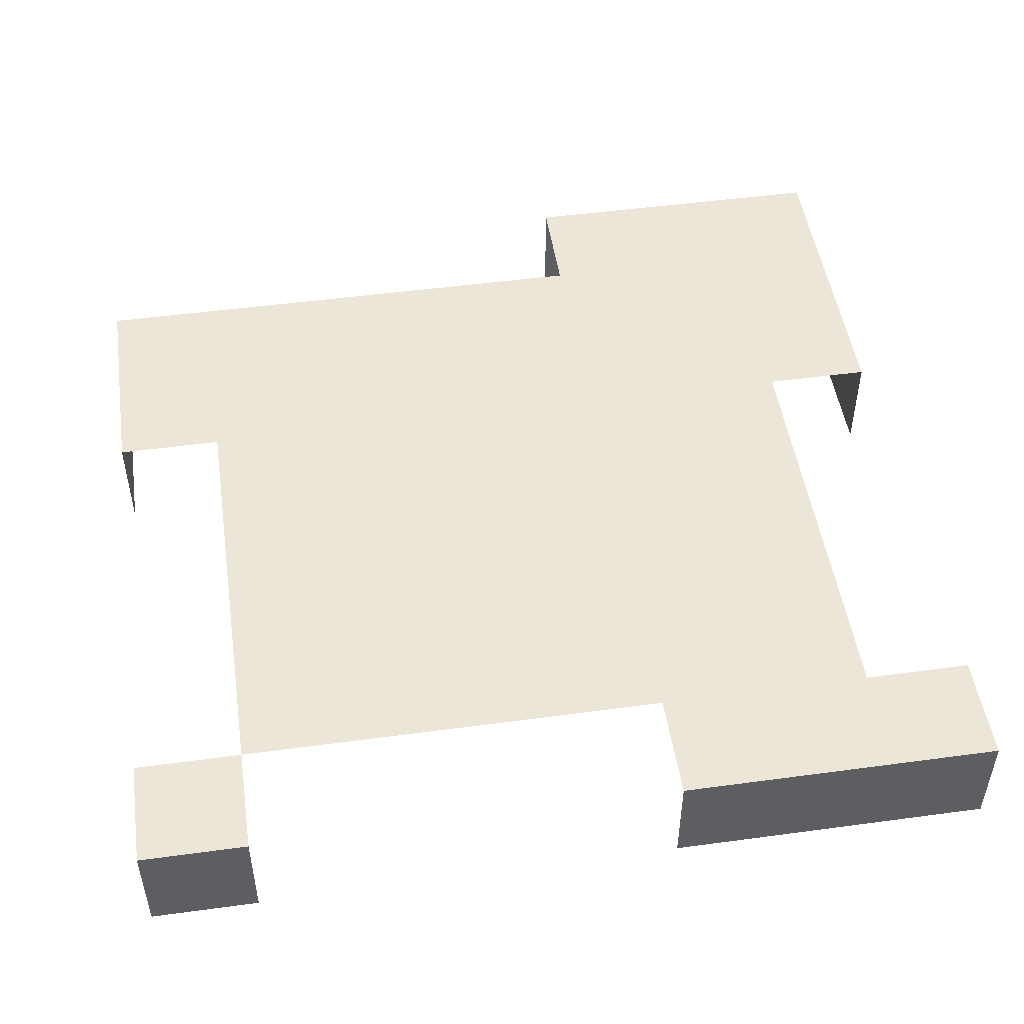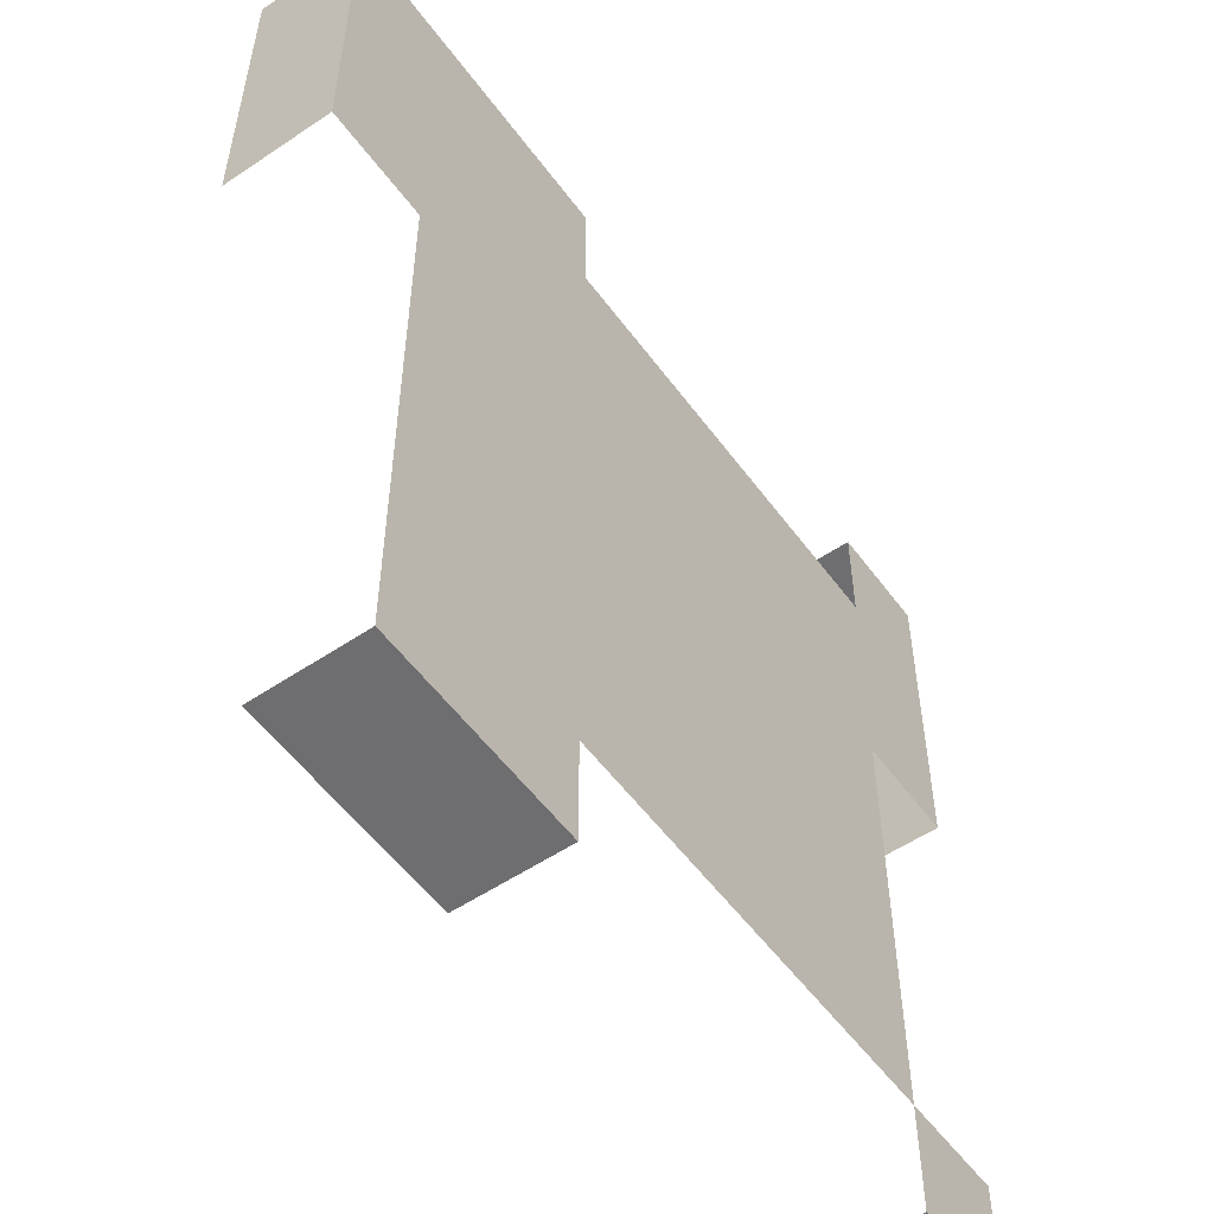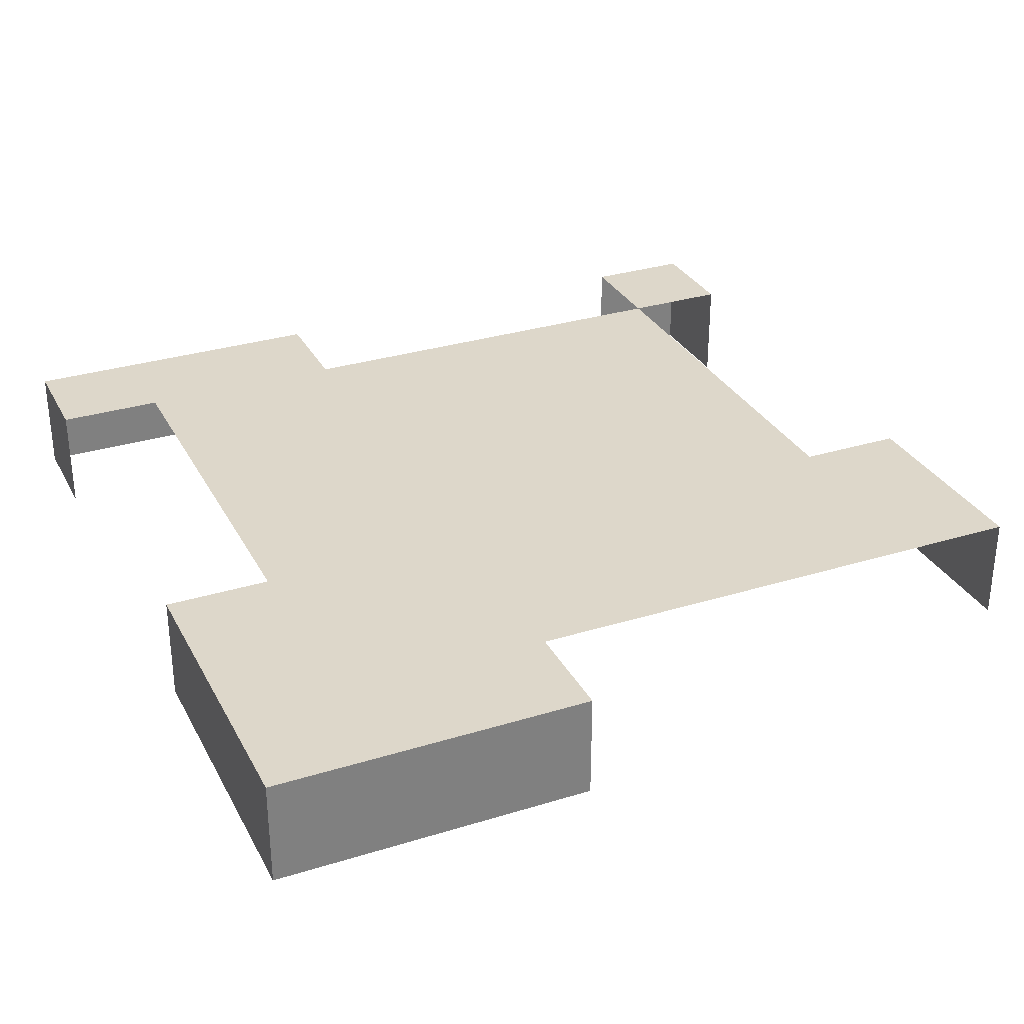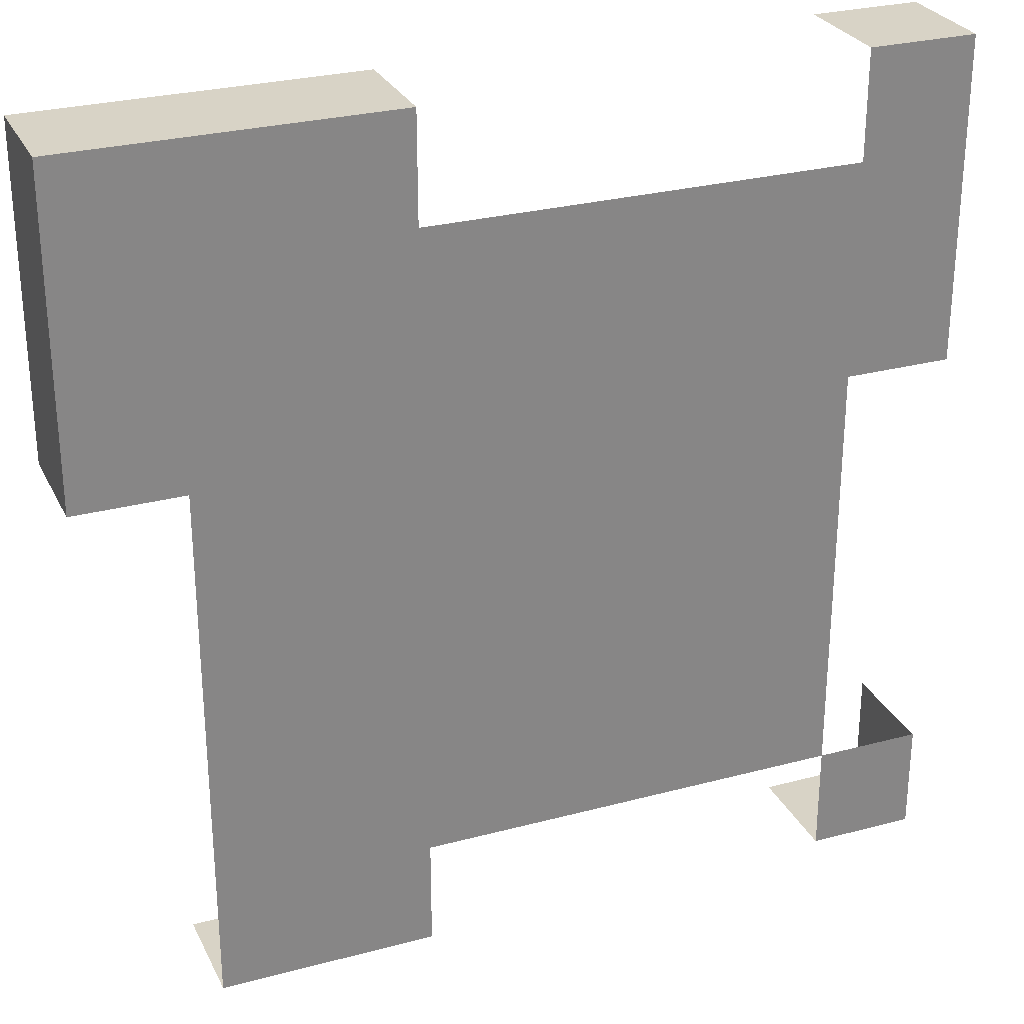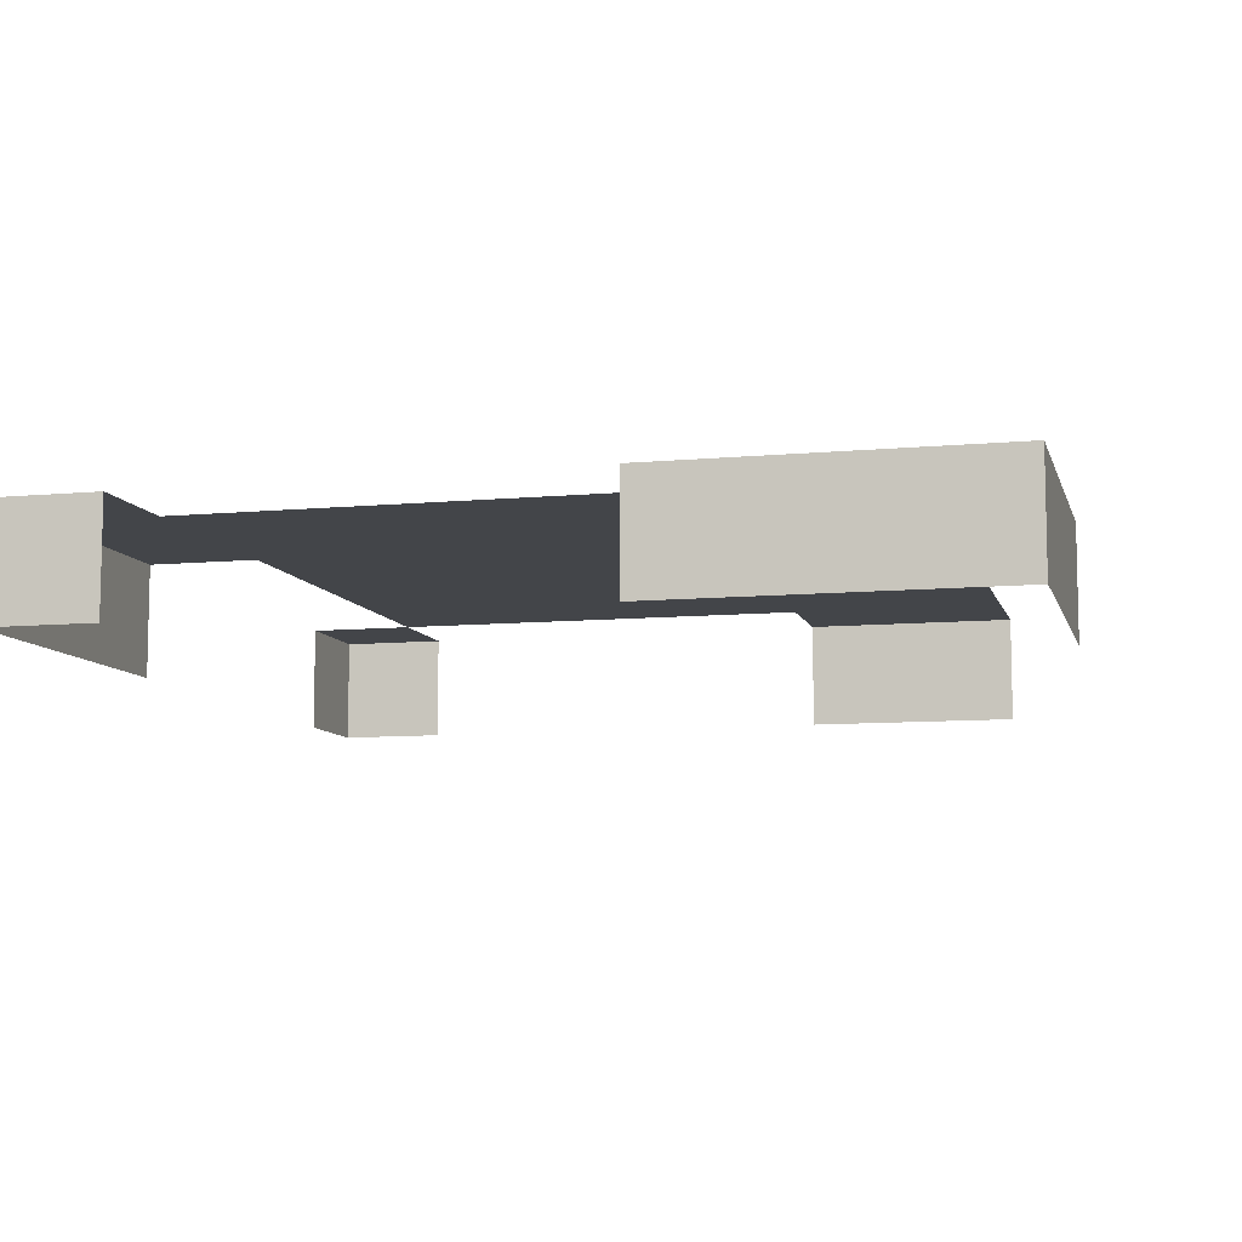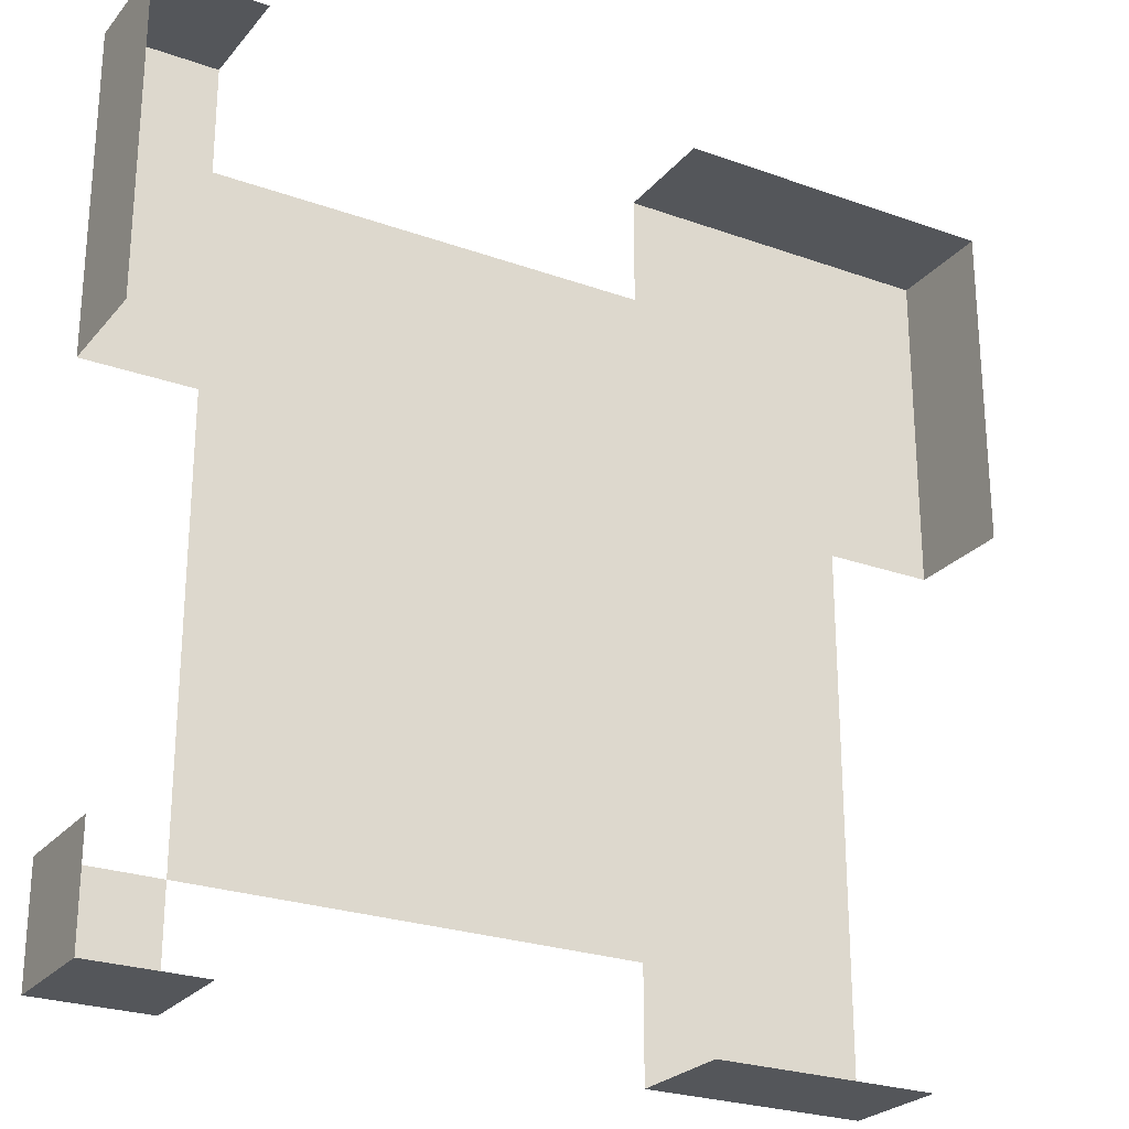
<metadata>
{"format":"obj","ext":"obj","renderer":"f3d","projection":"perspective","resolution":1024,"background":"white","views":[{"elev":49.4,"azim":-98.5,"up":"+Y"},{"elev":-54.4,"azim":125.6,"up":"+Z"},{"elev":30.9,"azim":66.1,"up":"+Y"},{"elev":28.1,"azim":158.0,"up":"+Z"},{"elev":-8.8,"azim":14.2,"up":"+Y"},{"elev":-25.3,"azim":-30.1,"up":"+Z"}]}
</metadata>
<code>
g pb_Mesh194234
v -14 0 16
v -16 0 16
v -16 2 16
v -14 2 16
v -16 2 0
v -14 0 0
v -14 2 0
v -16 0 0
v -16 0 2
v -16 0 0
v -16 2 0
v -16 2 2
v -16 2 0
v -14 2 0
v -14 2 2
v -16 2 2
v 0 0 16
v -2 0 16
v -2 2 16
v 0 2 16
v -6 0 16
v -6 2 16
v -6 2 0
v -2 0 0
v -2 2 0
v -6 0 0
v -6 2 0
v -2 2 0
v -2 2 2
v -6 2 2
v -14 2 2
v -6 2 10
v -14 2 10
v -2 2 10
v -16 0 16
v -16 0 14
v -16 2 14
v -16 2 16
v -16 0 10
v -16 2 10
v 0 2 14
v 0 0 16
v 0 2 16
v 0 0 14
v 0 2 10
v 0 0 10
v -16 2 10
v -14 2 14
v -16 2 14
v -14 2 16
v -16 2 16
v -6 2 14
v -2 2 14
v -2 2 16
v -6 2 16
v 0 2 10
v 0 2 14
v 0 2 16
g pb_Mesh194234_0
f 3 2 1
f 3 1 4
f 7 6 5
f 6 8 5
f 11 10 9
f 11 9 12
f 15 14 13
f 15 13 16
f 19 18 17
f 19 17 20
f 22 21 18
f 22 18 19
f 25 24 23
f 24 26 23
f 29 28 27
f 29 27 30
f 32 30 31
f 32 31 33
f 34 29 30
f 34 30 32
f 37 36 35
f 37 35 38
f 40 39 36
f 40 36 37
f 43 42 41
f 42 44 41
f 41 44 45
f 44 46 45
f 48 33 47
f 48 47 49
f 50 48 49
f 50 49 51
f 52 32 33
f 52 33 48
f 53 34 32
f 53 32 52
f 54 53 52
f 54 52 55
f 57 56 34
f 57 34 53
f 58 57 53
f 58 53 54
g pb_Mesh194234_1

</code>
